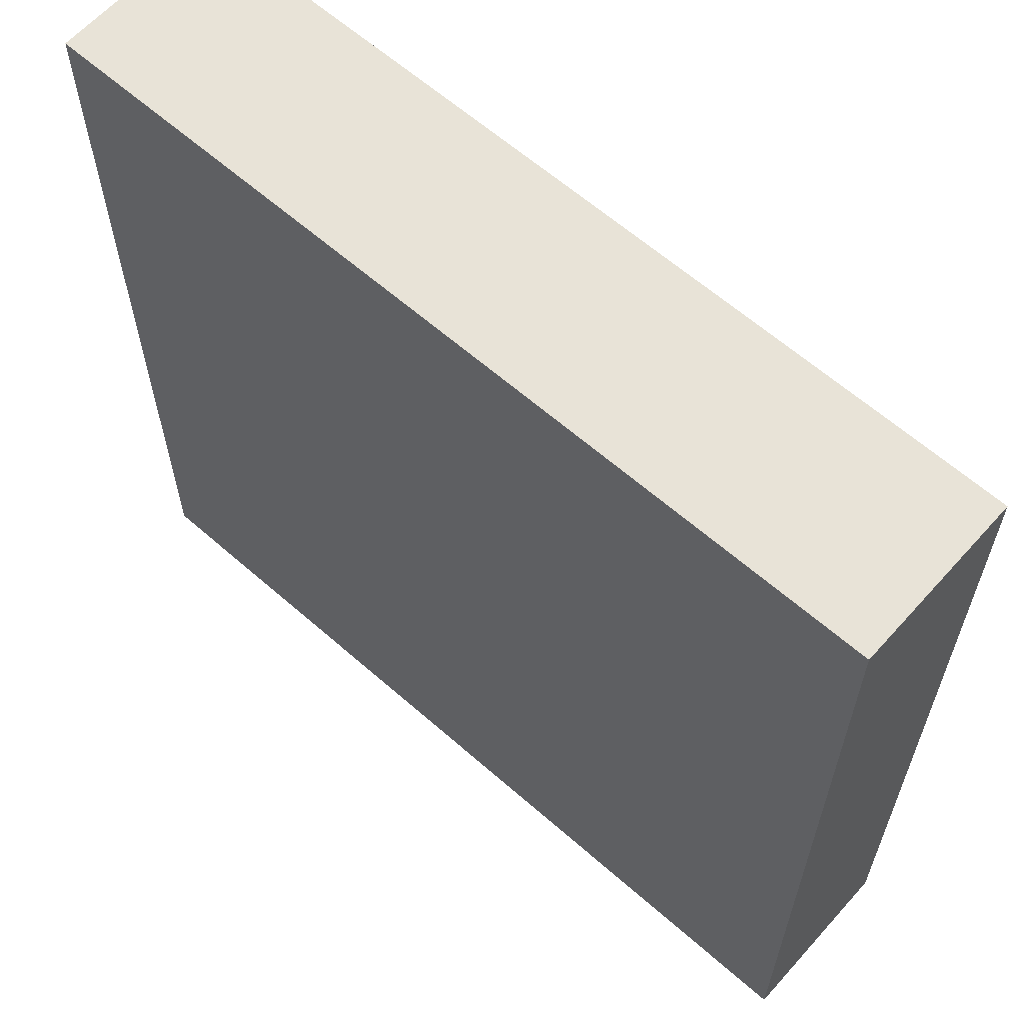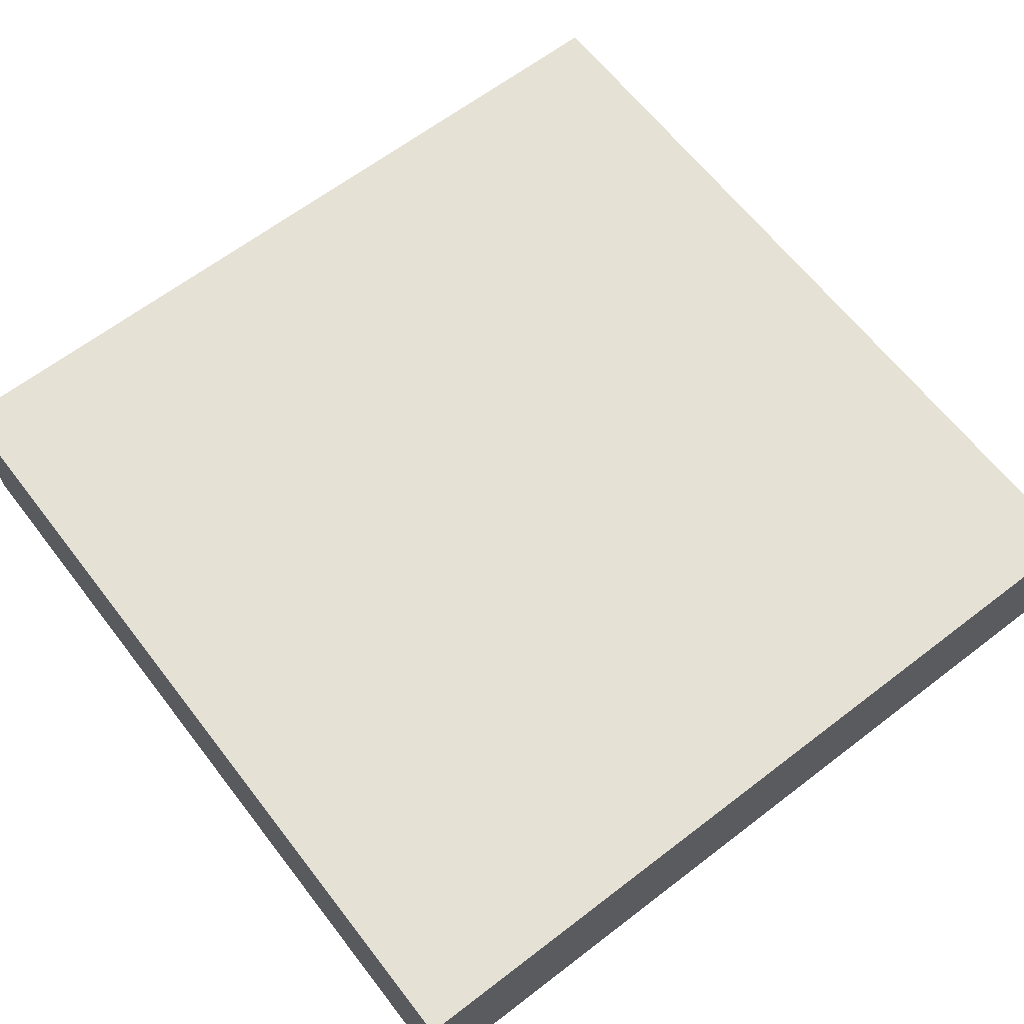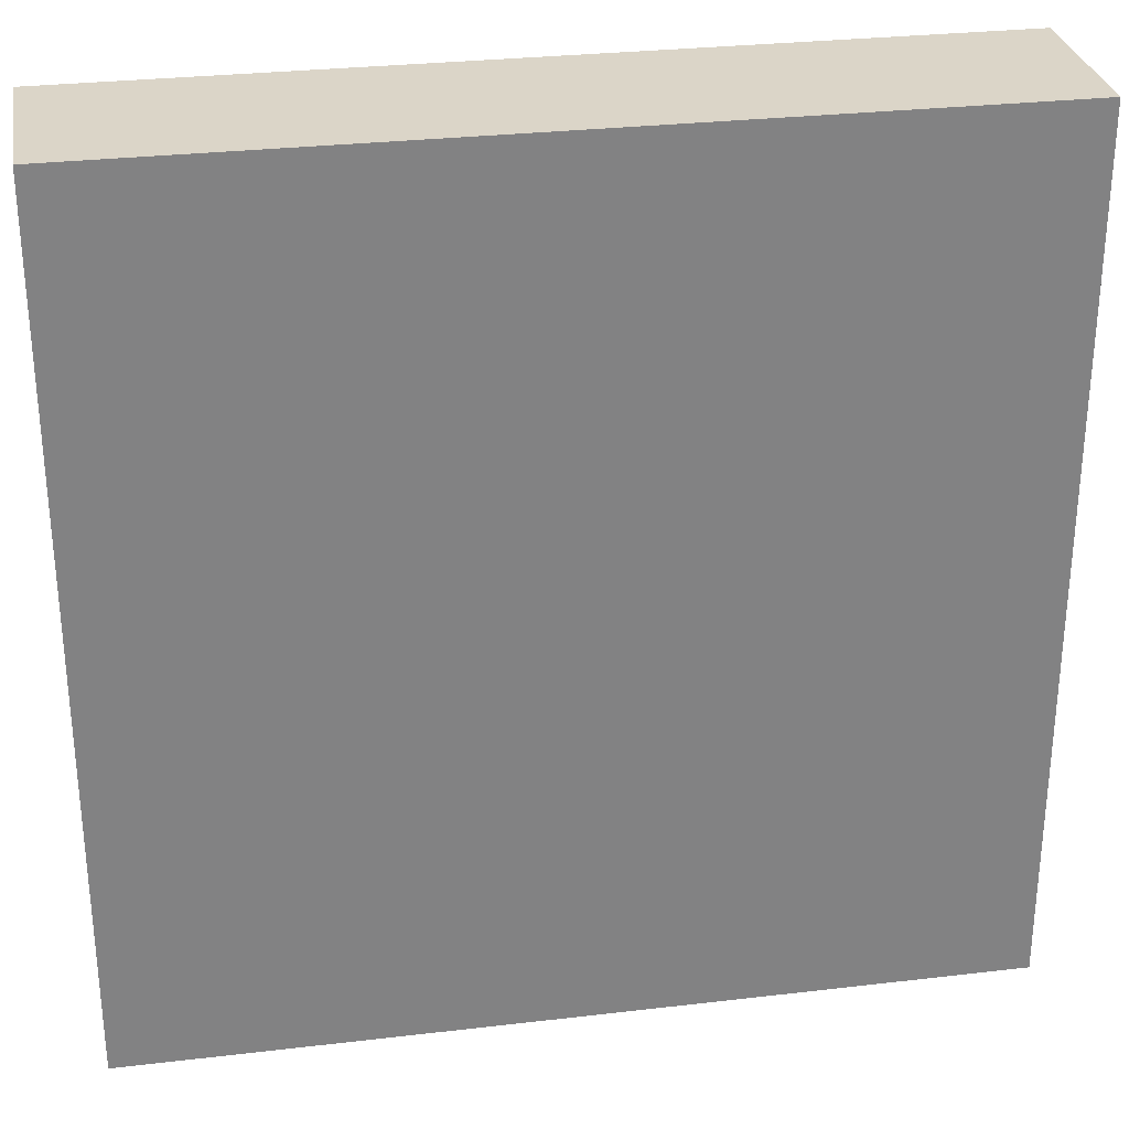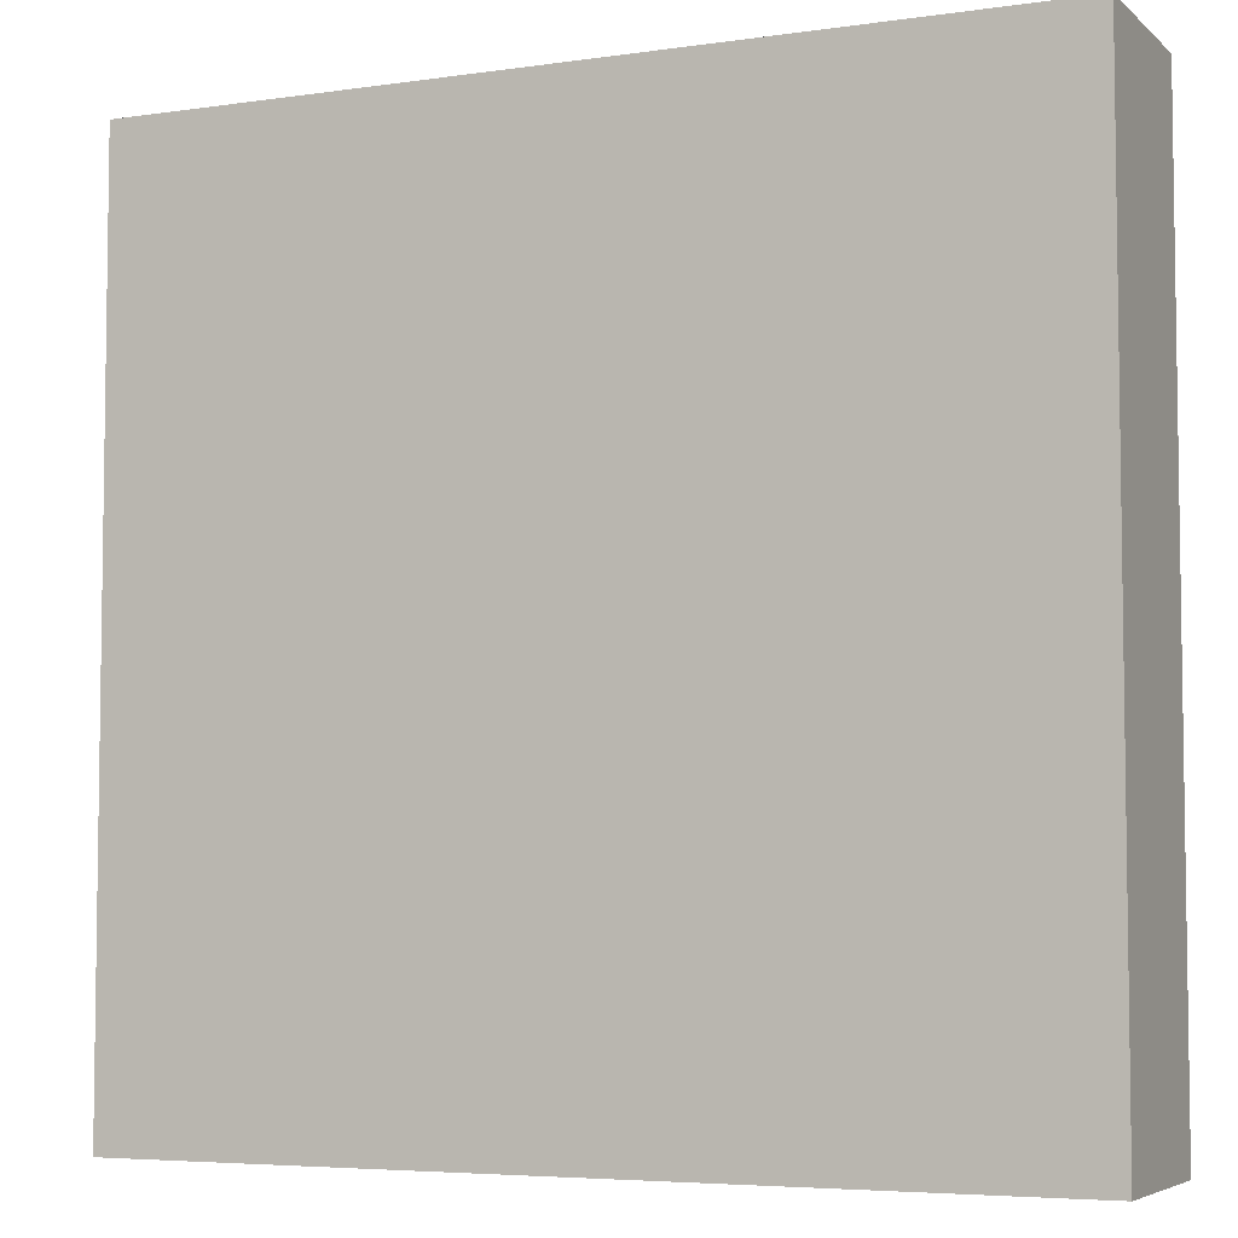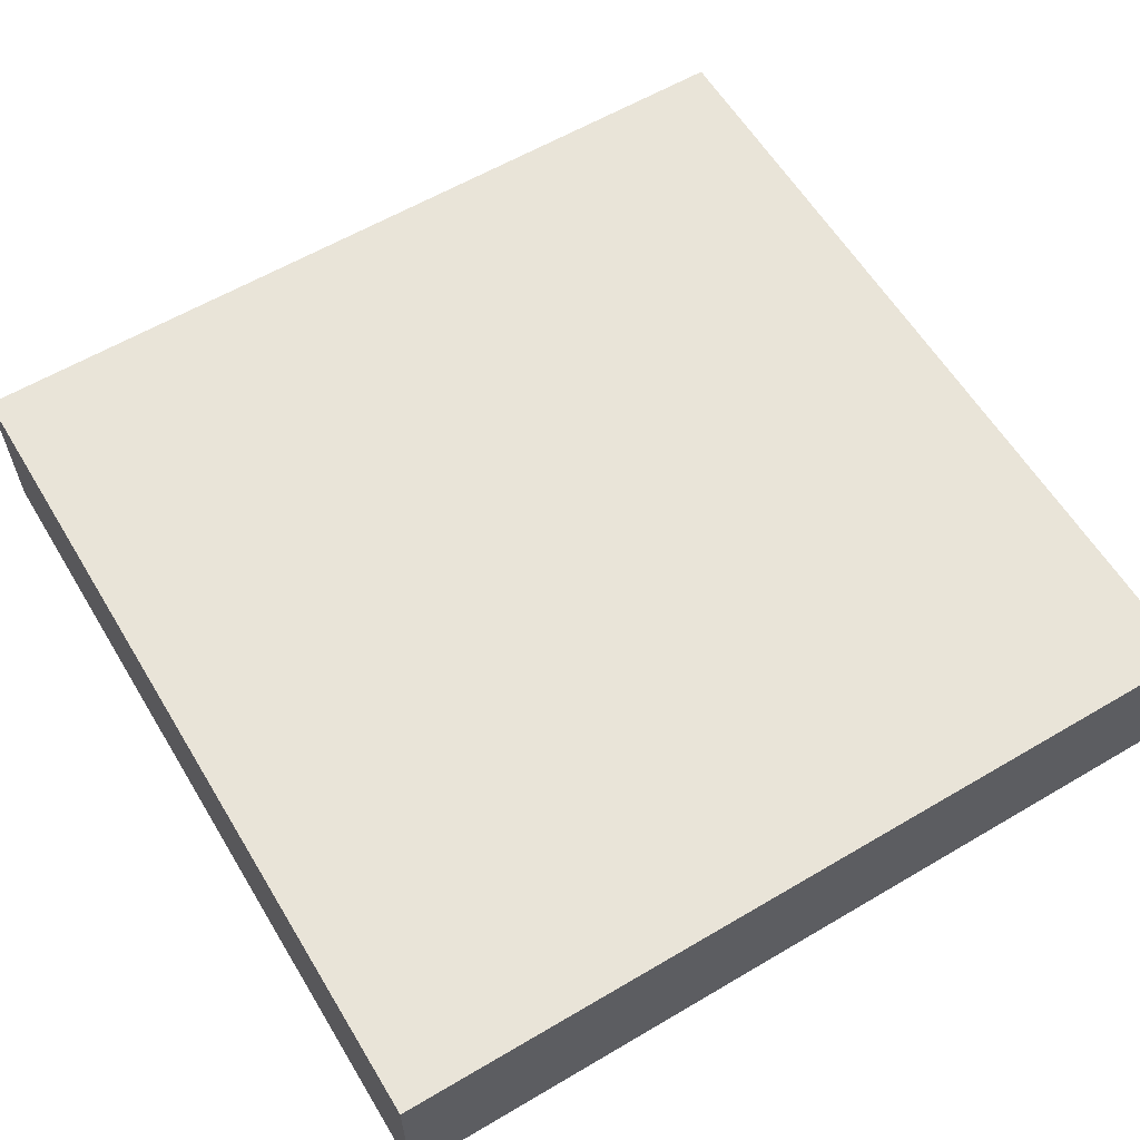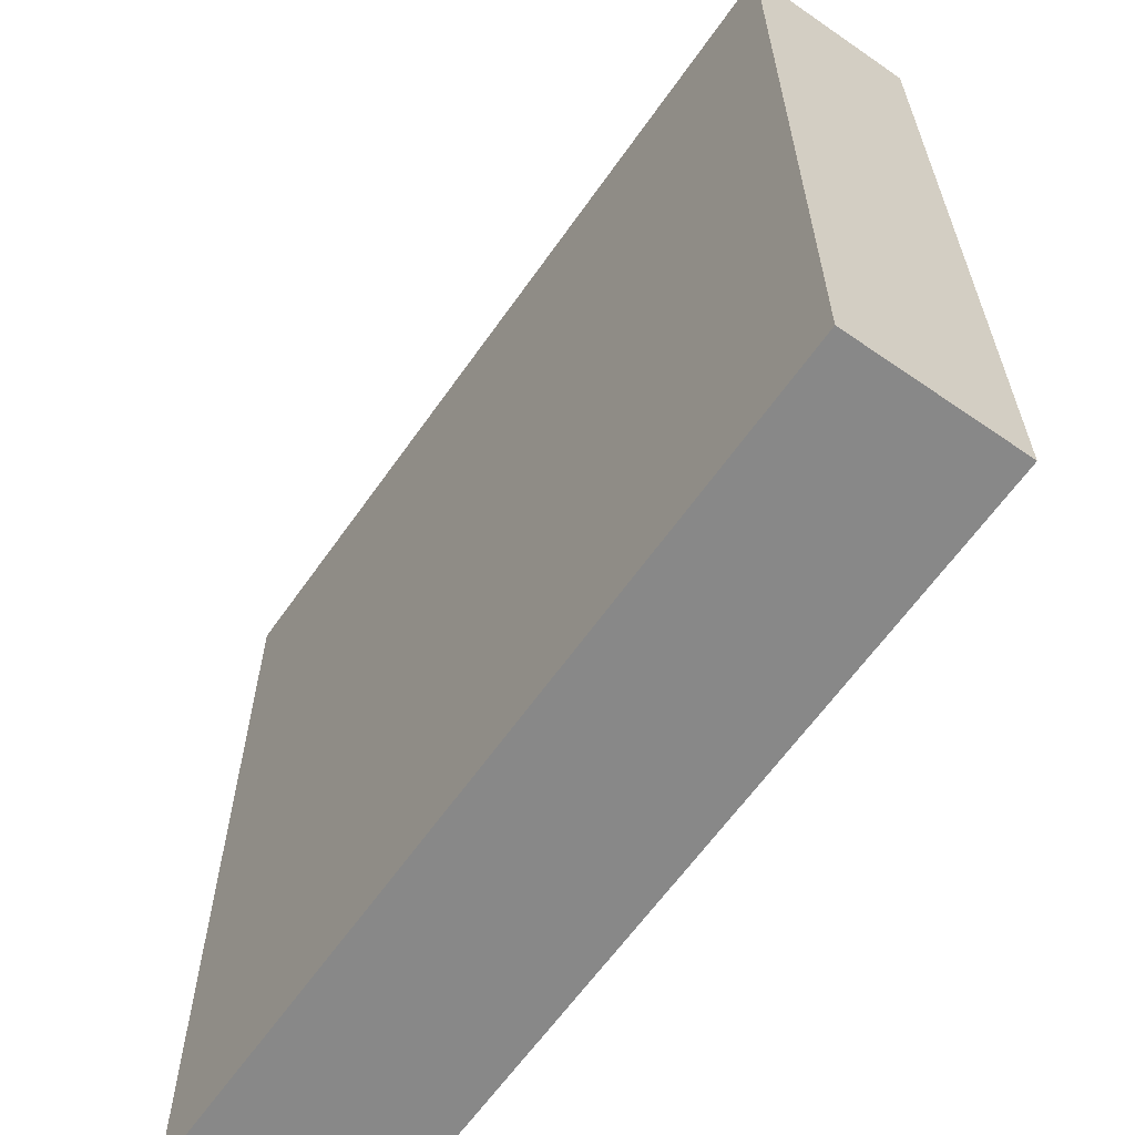
<metadata>
{"format":"obj","ext":"obj","renderer":"f3d","projection":"perspective","resolution":1024,"background":"white","views":[{"elev":62.2,"azim":-138.3,"up":"+Z"},{"elev":64.2,"azim":52.3,"up":"+Y"},{"elev":29.5,"azim":-9.8,"up":"+Z"},{"elev":-5.3,"azim":-155.7,"up":"+Z"},{"elev":60.1,"azim":148.9,"up":"+Y"},{"elev":-62.7,"azim":-125.0,"up":"+Z"}]}
</metadata>
<code>
o platform__section
v -0.5 -0.1 0.1
v -0.5 0.1 0.1
v -0.5 -0.1 -0.9
v -0.5 0.1 -0.9
v 0.5 -0.1 0.1
v 0.5 0.1 0.1
v 0.5 -0.1 -0.9
v 0.5 0.1 -0.9
v -0.5 -0.1 -0.1
v -0.5 0.1 -0.1
v 0.5 -0.1 -0.1
v 0.5 0.1 -0.1
f 10 3 9
f 4 7 3
f 12 5 11
f 6 1 5
f 11 1 9
f 10 6 12
f 4 12 8
f 7 9 3
f 8 11 7
f 2 9 1
f 10 4 3
f 4 8 7
f 12 6 5
f 6 2 1
f 11 5 1
f 10 2 6
f 4 10 12
f 7 11 9
f 8 12 11
f 2 10 9

</code>
